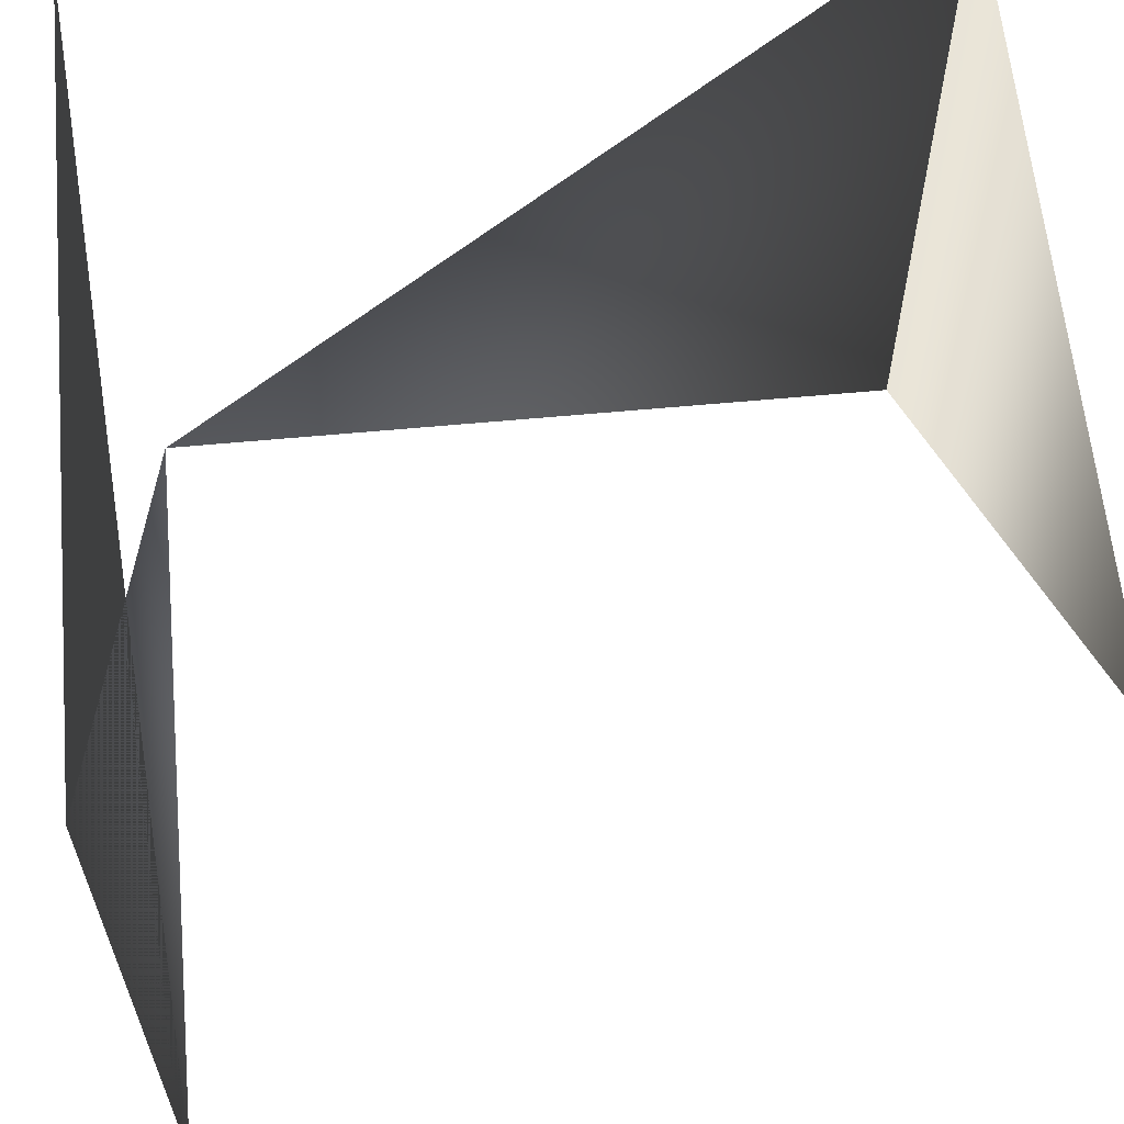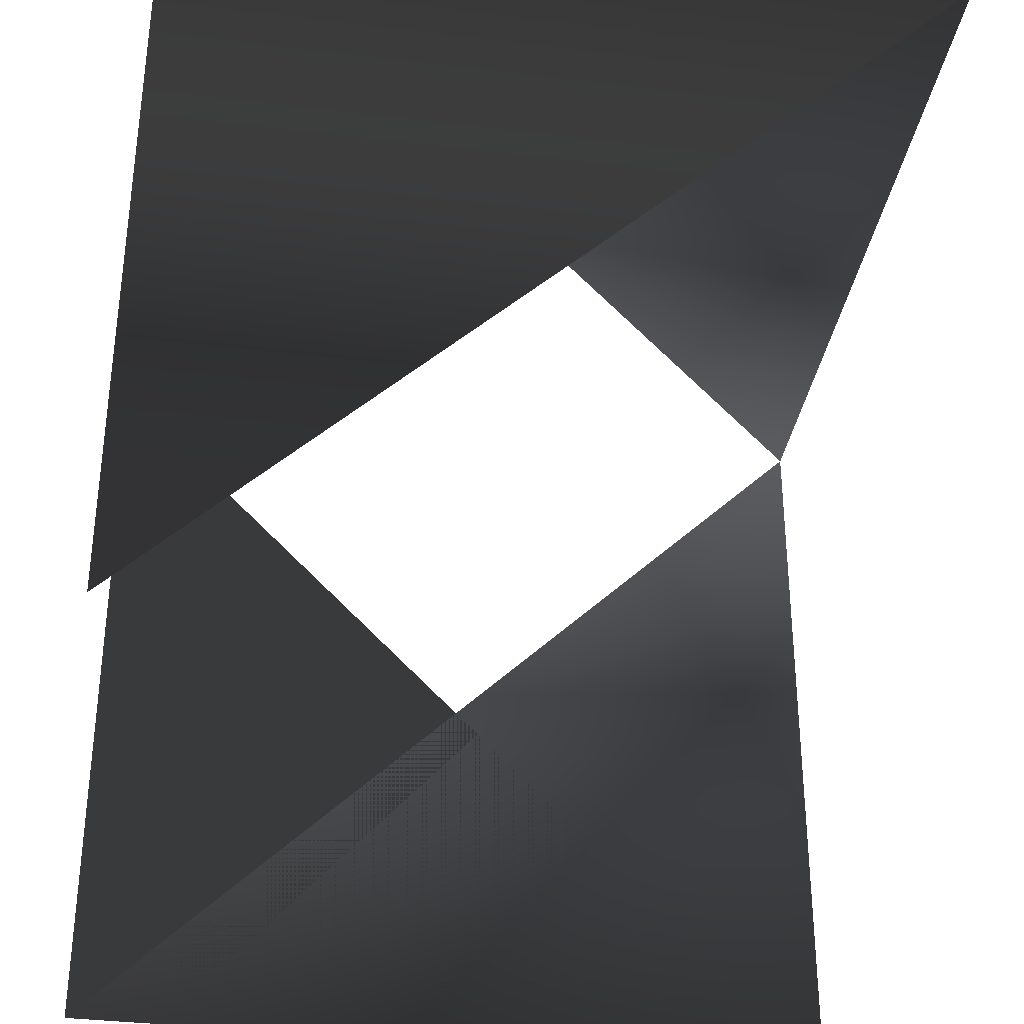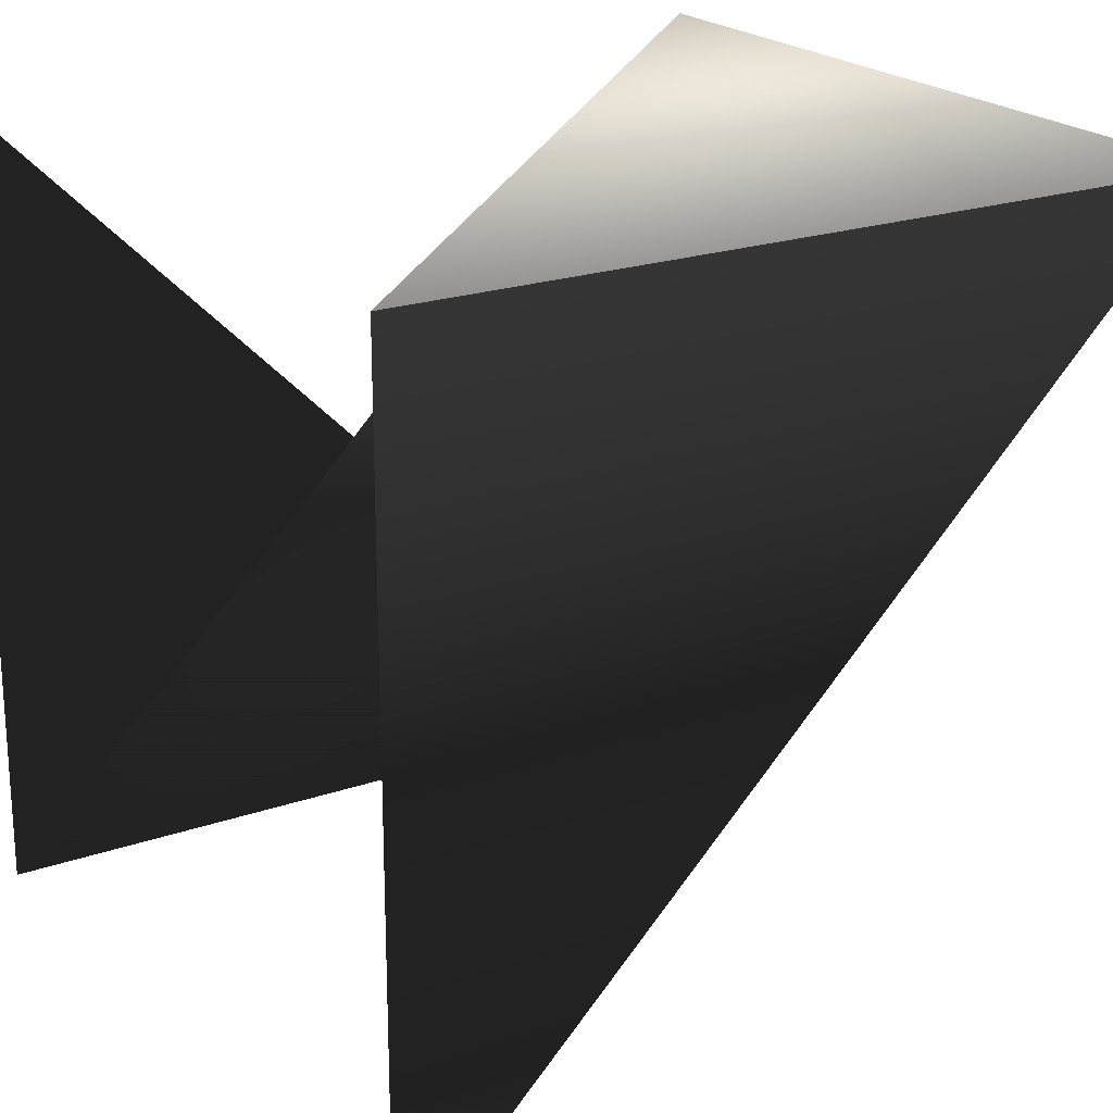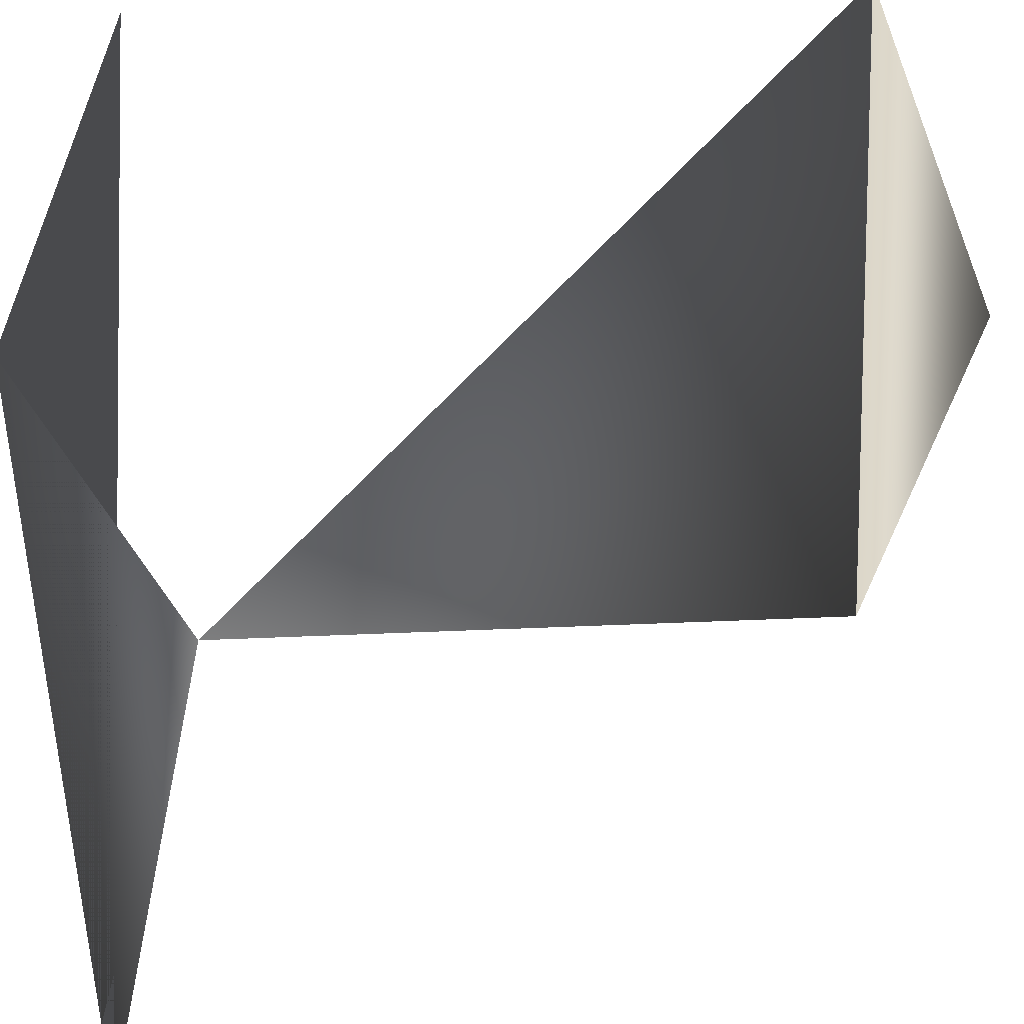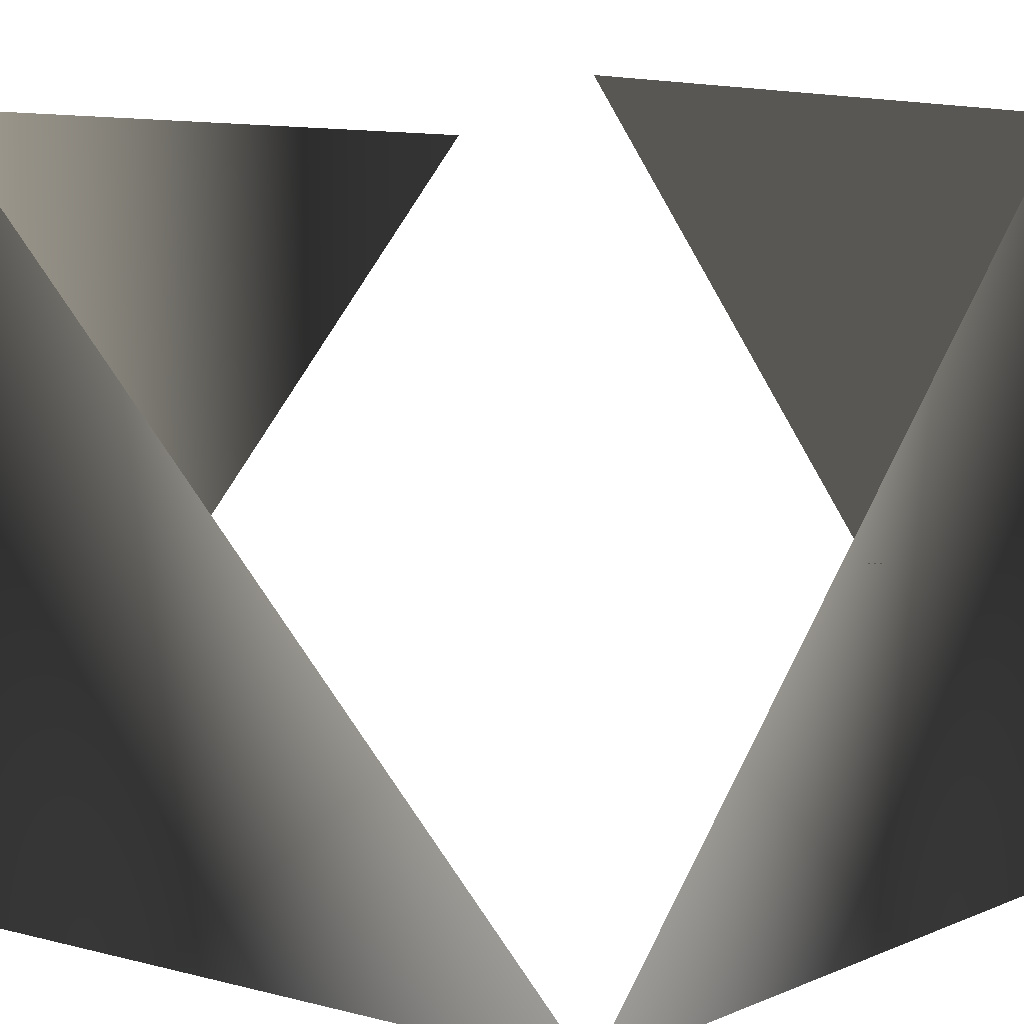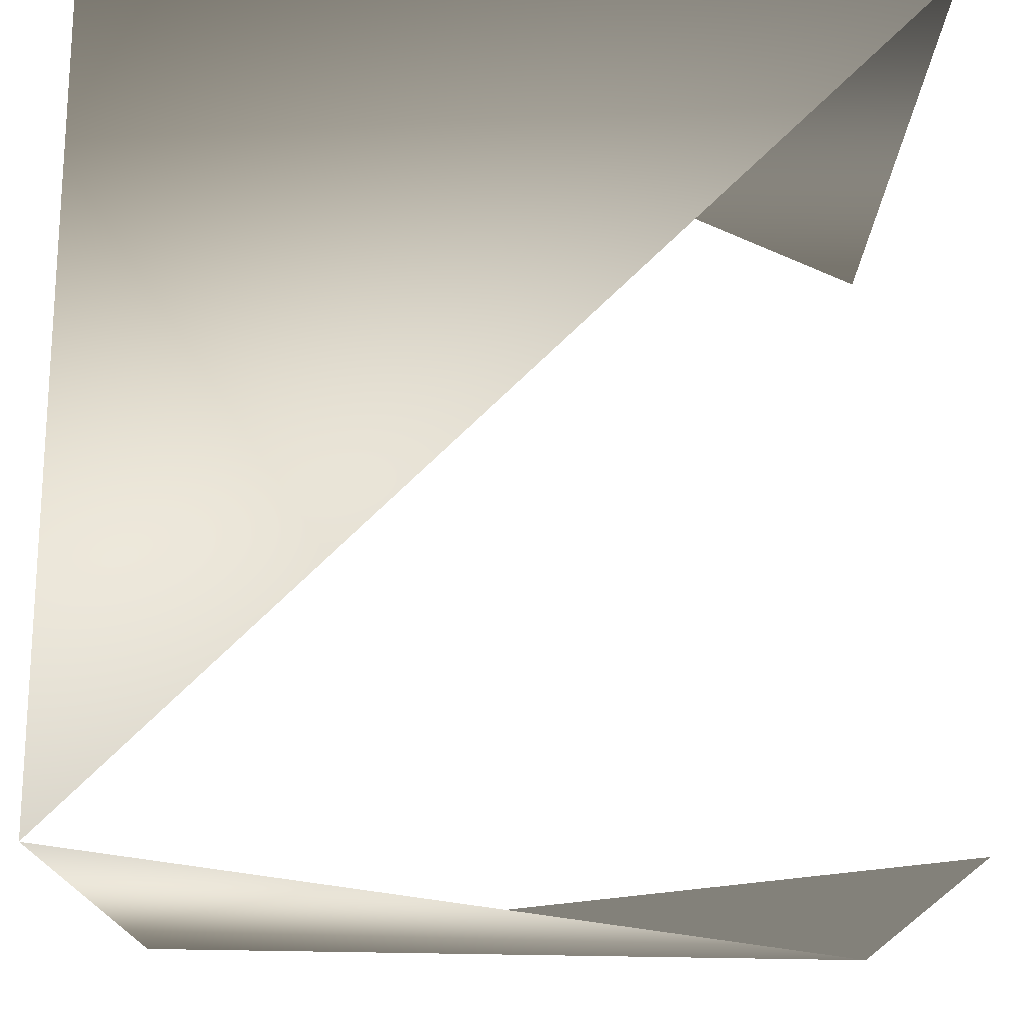
<metadata>
{"format":"obj","ext":"obj","renderer":"f3d","projection":"perspective","resolution":1024,"background":"white","views":[{"elev":61.4,"azim":-5.4,"up":"+Z"},{"elev":-35.2,"azim":80.9,"up":"+Y"},{"elev":21.4,"azim":58.3,"up":"+Y"},{"elev":-59.5,"azim":2.5,"up":"+Y"},{"elev":5.7,"azim":-141.5,"up":"+Z"},{"elev":74.4,"azim":-89.1,"up":"+Y"}]}
</metadata>
<code>
v 0 0 0
v 0 0 10
v 0 10 10
v 10 0 10
v 10 10 10
v 10 10 0
v 0 10 0
v 10 0 0
f 1 2 3
f 1 2 7
f 4 5 6
f 5 6 7
f 1 2 3
f 2 4 5

</code>
